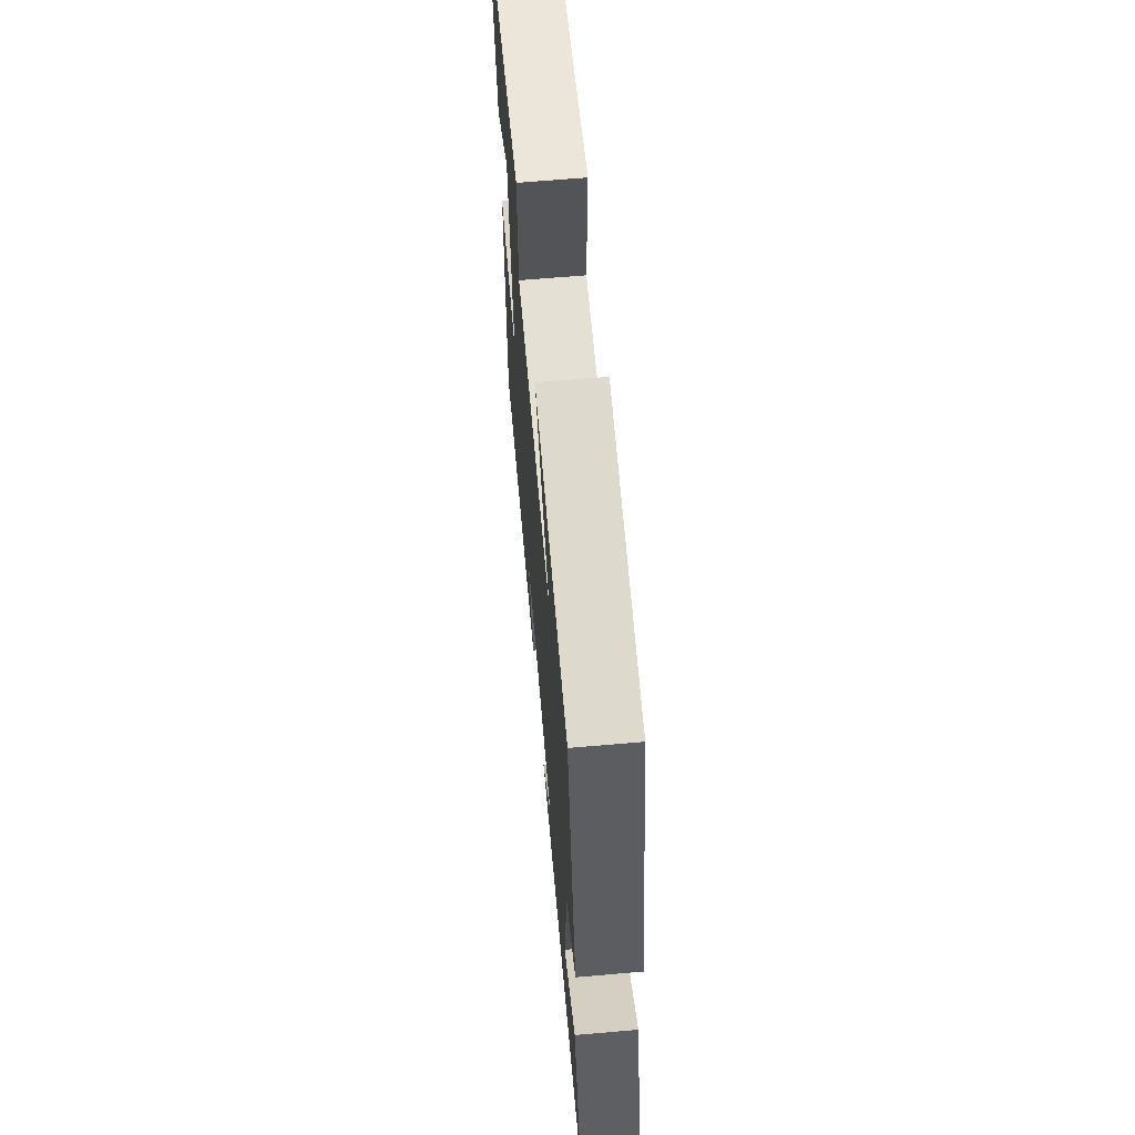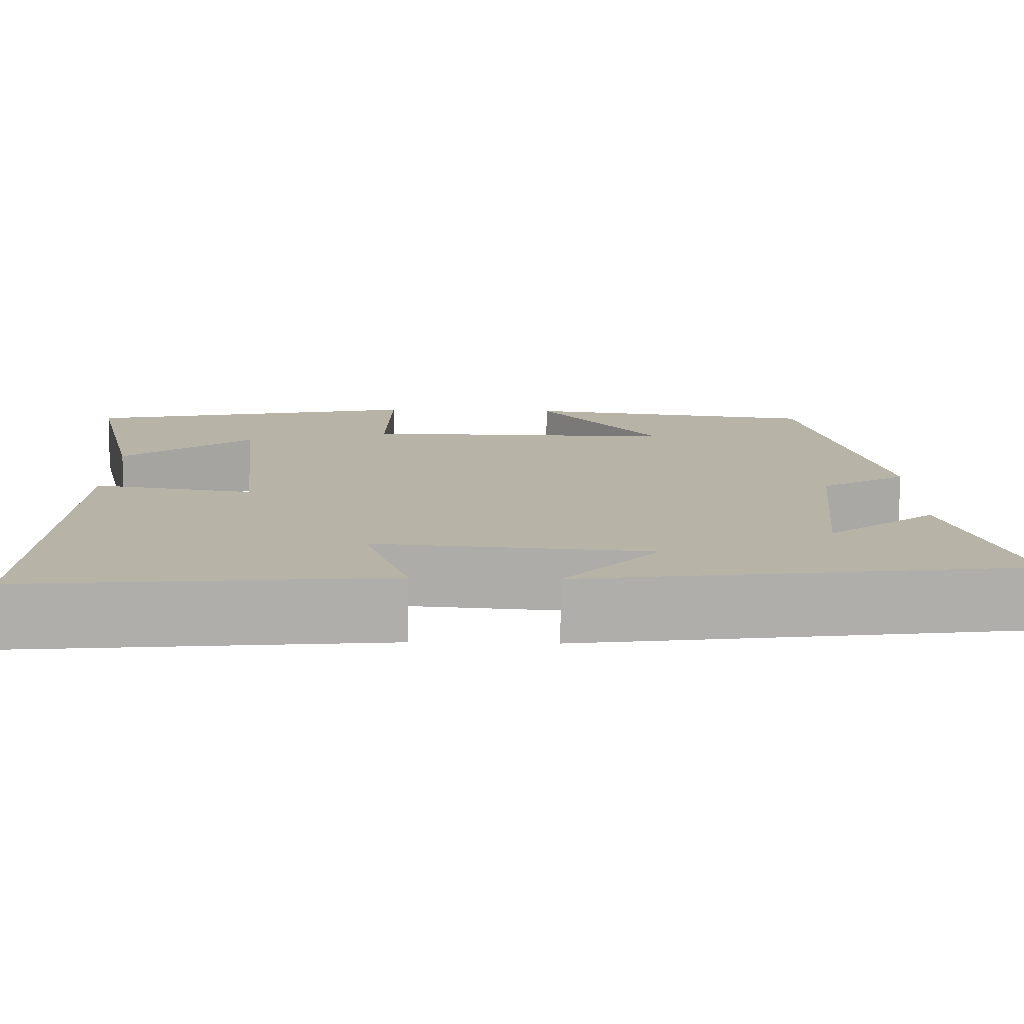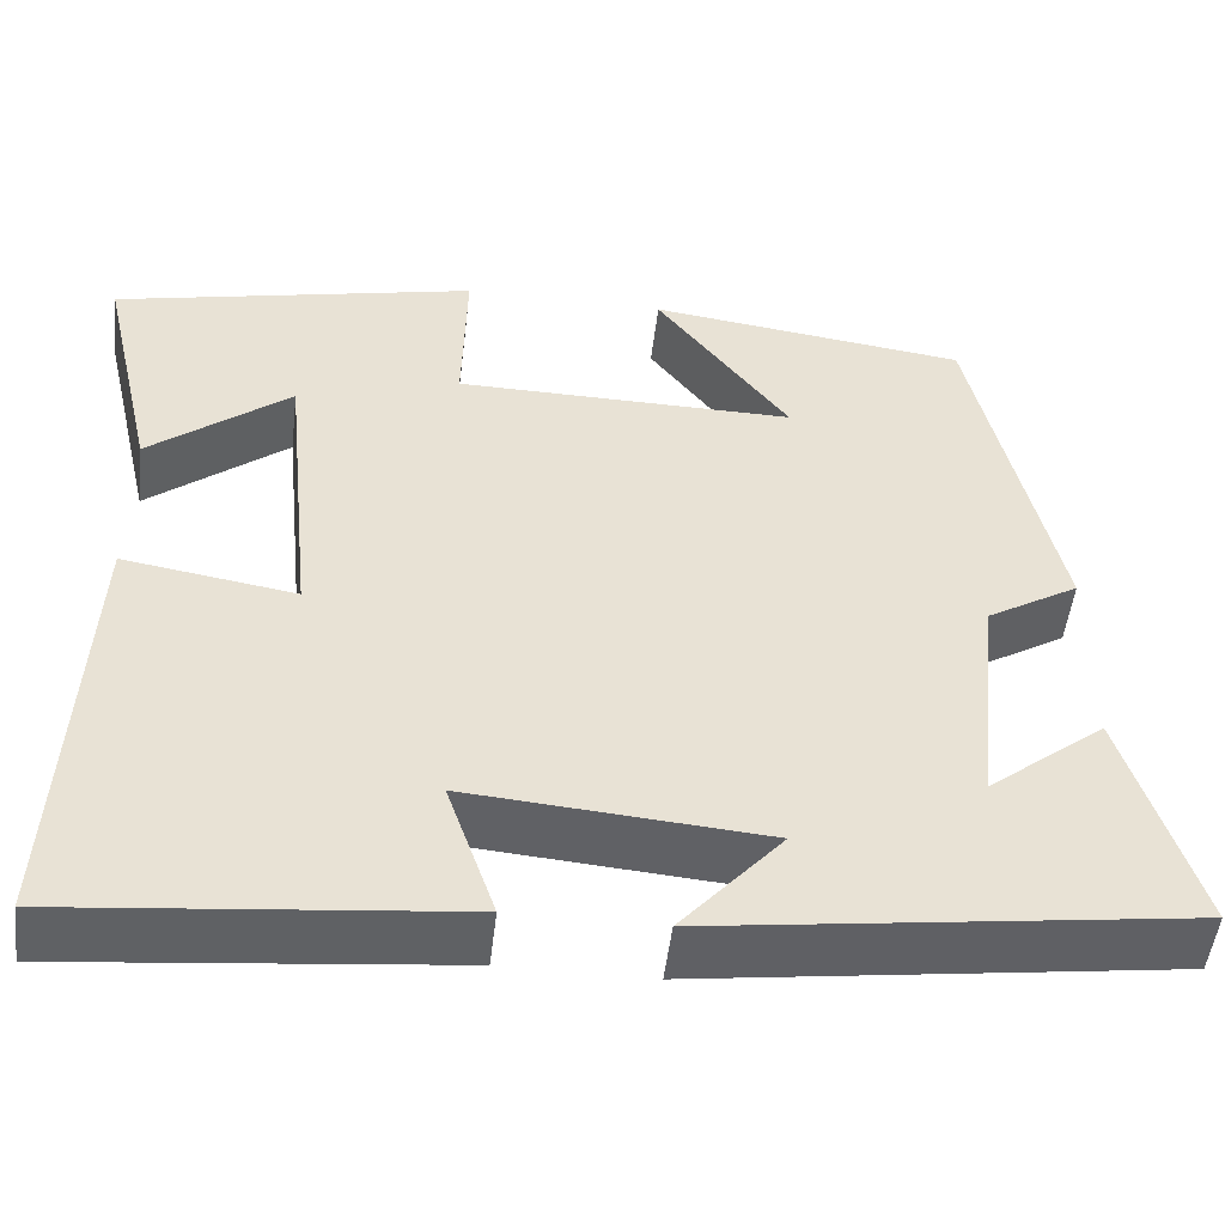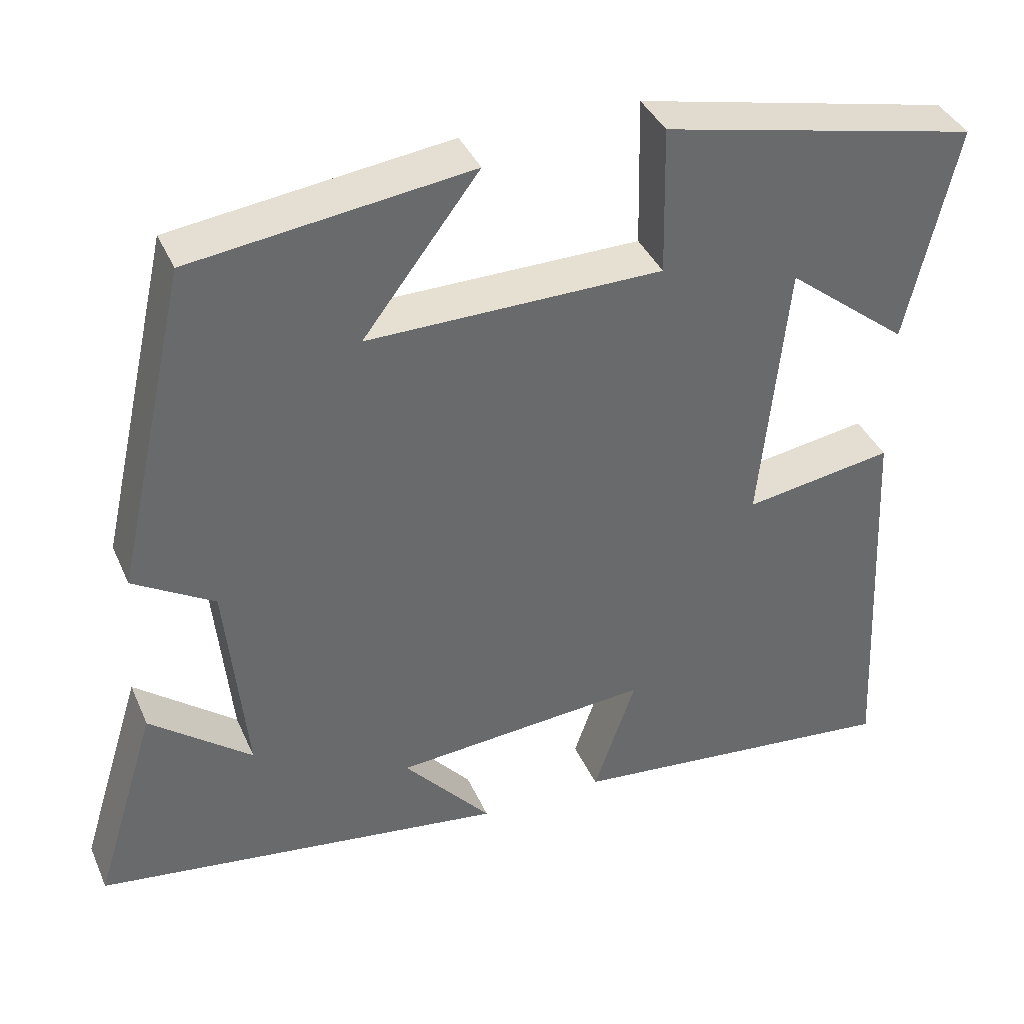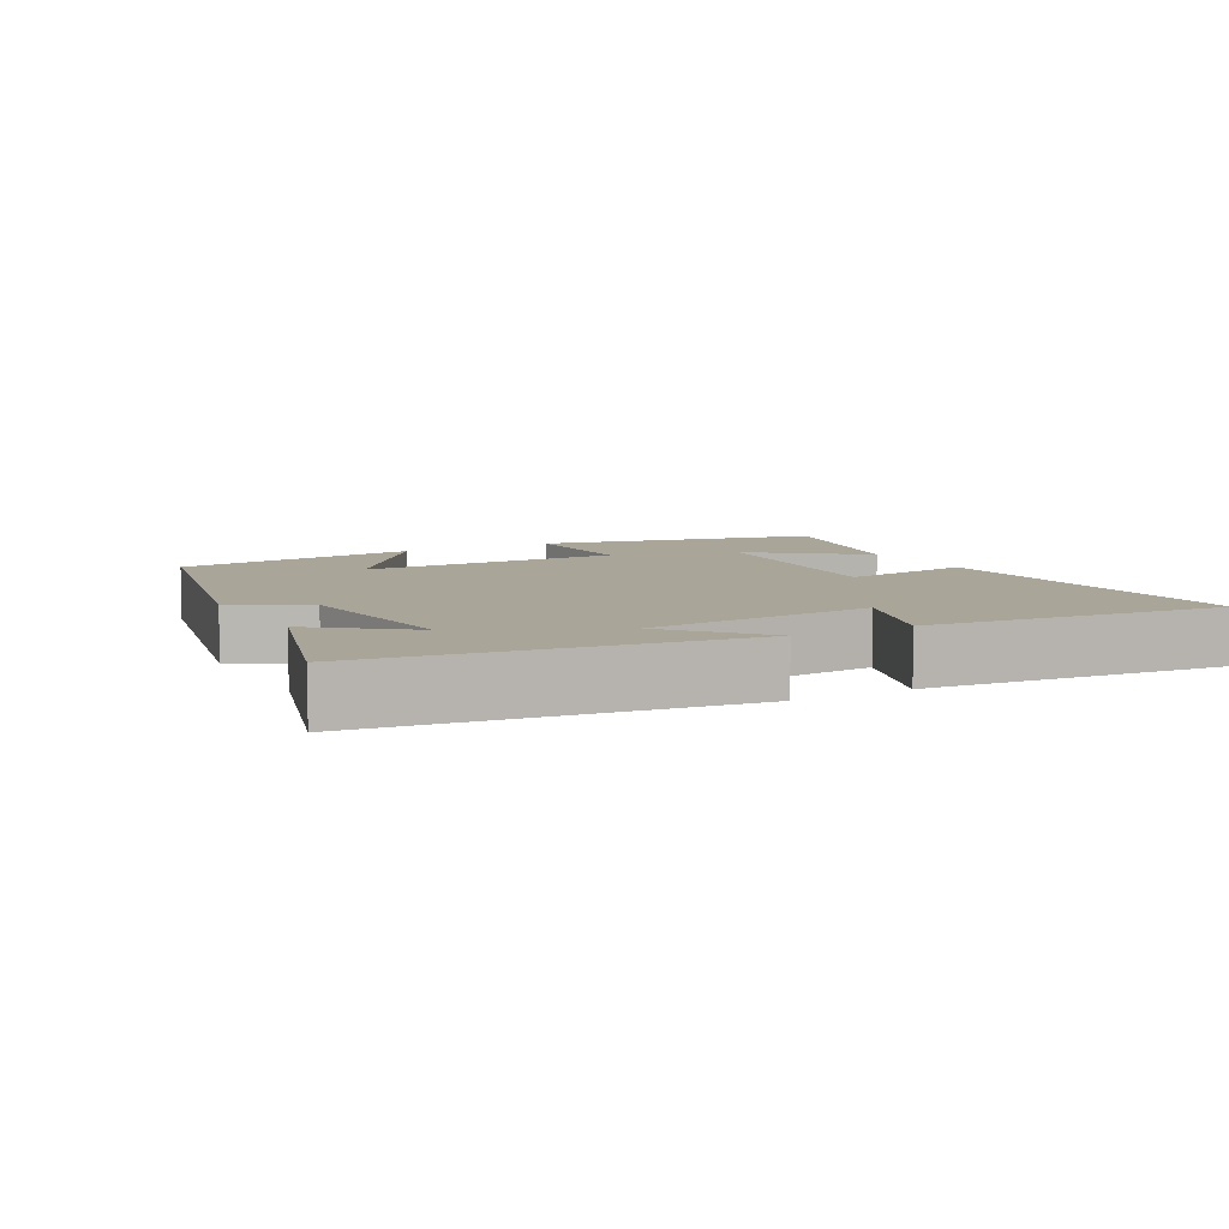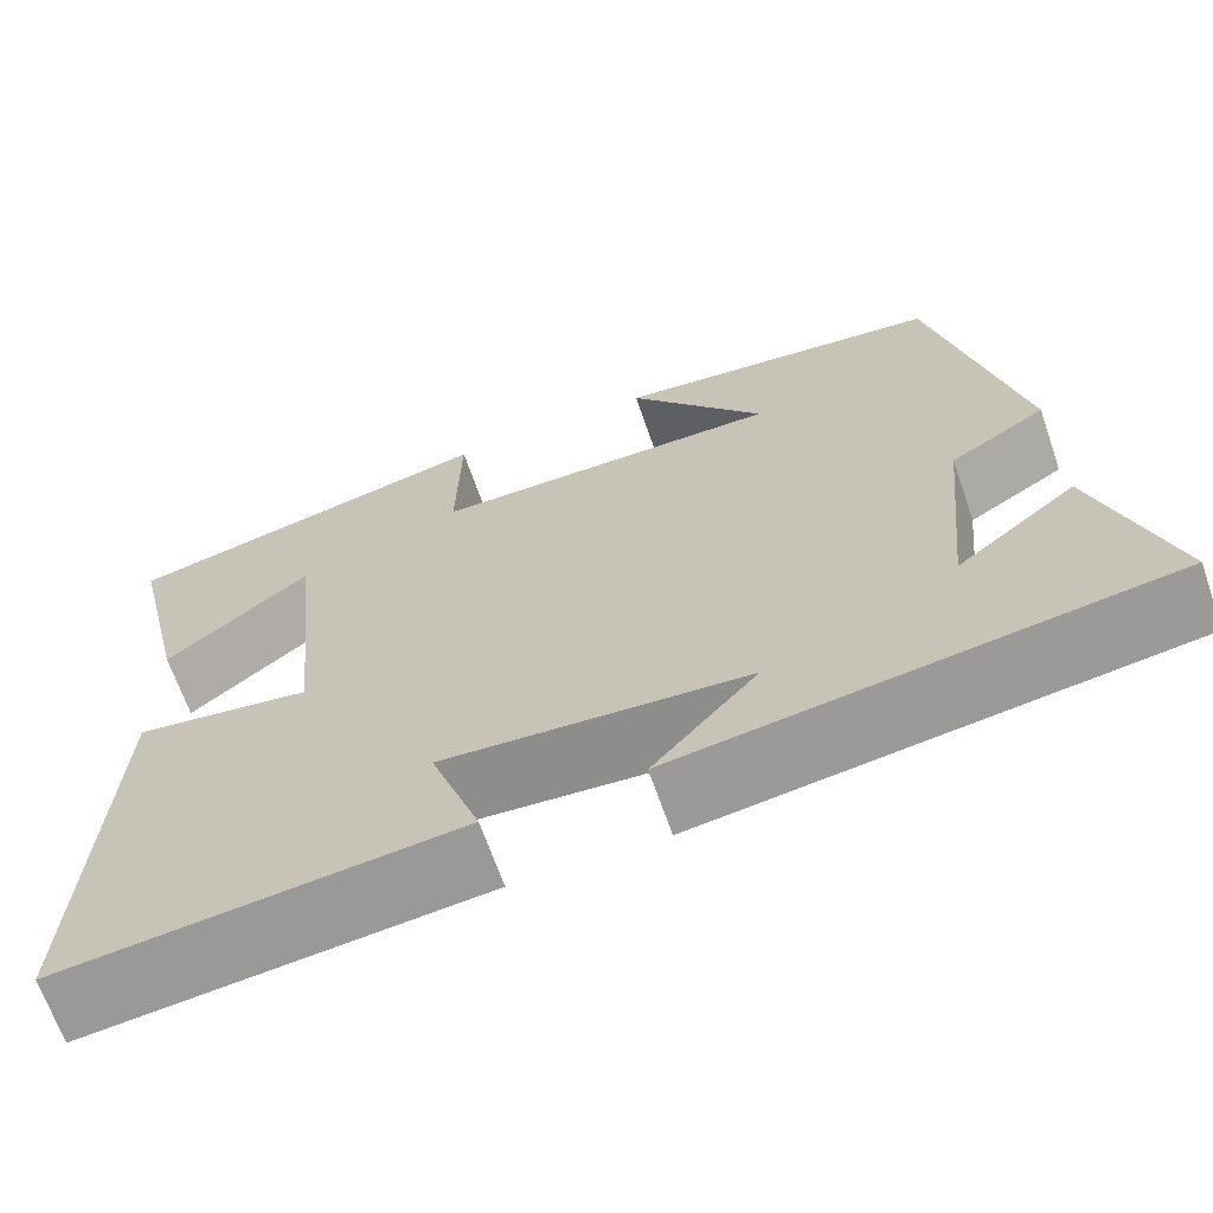
<metadata>
{"format":"obj","ext":"obj","renderer":"f3d","projection":"perspective","resolution":1024,"background":"white","views":[{"elev":64.9,"azim":85.0,"up":"+Z"},{"elev":-77.5,"azim":-0.5,"up":"+Z"},{"elev":-50.3,"azim":-6.7,"up":"+Z"},{"elev":38.5,"azim":157.9,"up":"+Z"},{"elev":7.4,"azim":151.1,"up":"+Y"},{"elev":-66.6,"azim":19.1,"up":"+Z"}]}
</metadata>
<code>
v -0.524 0.07 -0.542
v -0.5 0.07 -0.049
v -0.312 0.07 -0.079
v -0.346 0.07 0.259
v -0.5 0.07 0.137
v -0.563 0.07 0.412
v -0.164 0.07 0.5
v -0.168 0.07 0.312
v 0.204 0.07 0.308
v 0.058 0.07 0.5
v 0.408 0.07 0.455
v 0.5 0.07 0.047
v 0.398 0.07 -0.014
v 0.372 0.07 -0.276
v 0.5 0.07 -0.175
v 0.579 0.07 -0.43
v 0.059 0.07 -0.5
v 0.17 0.07 -0.373
v -0.154 0.07 -0.347
v -0.101 0.07 -0.5
v -0.524 0 -0.542
v -0.5 0 -0.049
v -0.312 0 -0.079
v -0.346 0 0.259
v -0.5 0 0.137
v -0.563 0 0.412
v -0.164 0 0.5
v -0.168 0 0.312
v 0.204 0 0.308
v 0.058 0 0.5
v 0.408 0 0.455
v 0.5 0 0.047
v 0.398 0 -0.014
v 0.372 0 -0.276
v 0.5 0 -0.175
v 0.579 0 -0.43
v 0.059 0 -0.5
v 0.17 0 -0.373
v -0.154 0 -0.347
v -0.101 0 -0.5
f 1 2 3
f 20 1 3
f 19 20 3
f 18 19 3 4
f 16 17 18
f 14 15 16
f 14 16 18
f 13 14 18 4
f 9 10 11 12
f 12 13 4
f 9 12 4
f 8 9 4
f 4 5 6 7
f 4 7 8
f 23 22 21
f 23 21 40
f 23 40 39
f 24 23 39 38
f 38 37 36
f 36 35 34
f 38 36 34
f 24 38 34 33
f 32 31 30 29
f 24 33 32
f 24 32 29
f 24 29 28
f 27 26 25 24
f 28 27 24
f 1 21 22 2
f 2 22 23 3
f 3 23 24 4
f 4 24 25 5
f 5 25 26 6
f 6 26 27 7
f 7 27 28 8
f 8 28 29 9
f 9 29 30 10
f 10 30 31 11
f 11 31 32 12
f 12 32 33 13
f 13 33 34 14
f 14 34 35 15
f 15 35 36 16
f 16 36 37 17
f 17 37 38 18
f 18 38 39 19
f 19 39 40 20
f 20 40 21 1

</code>
